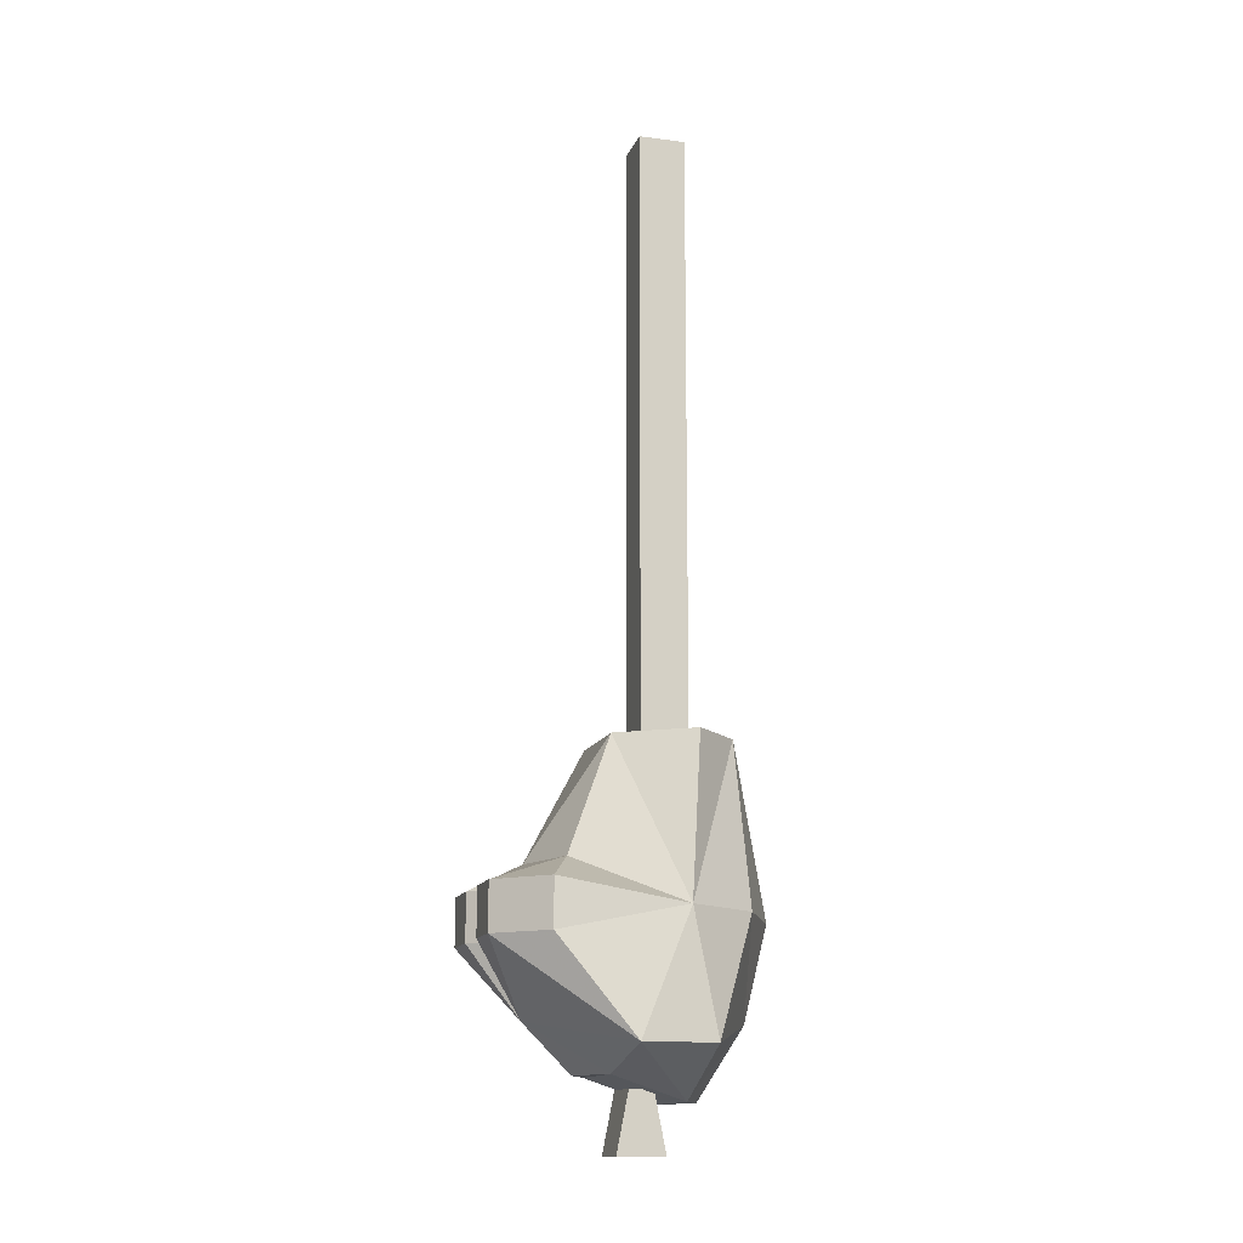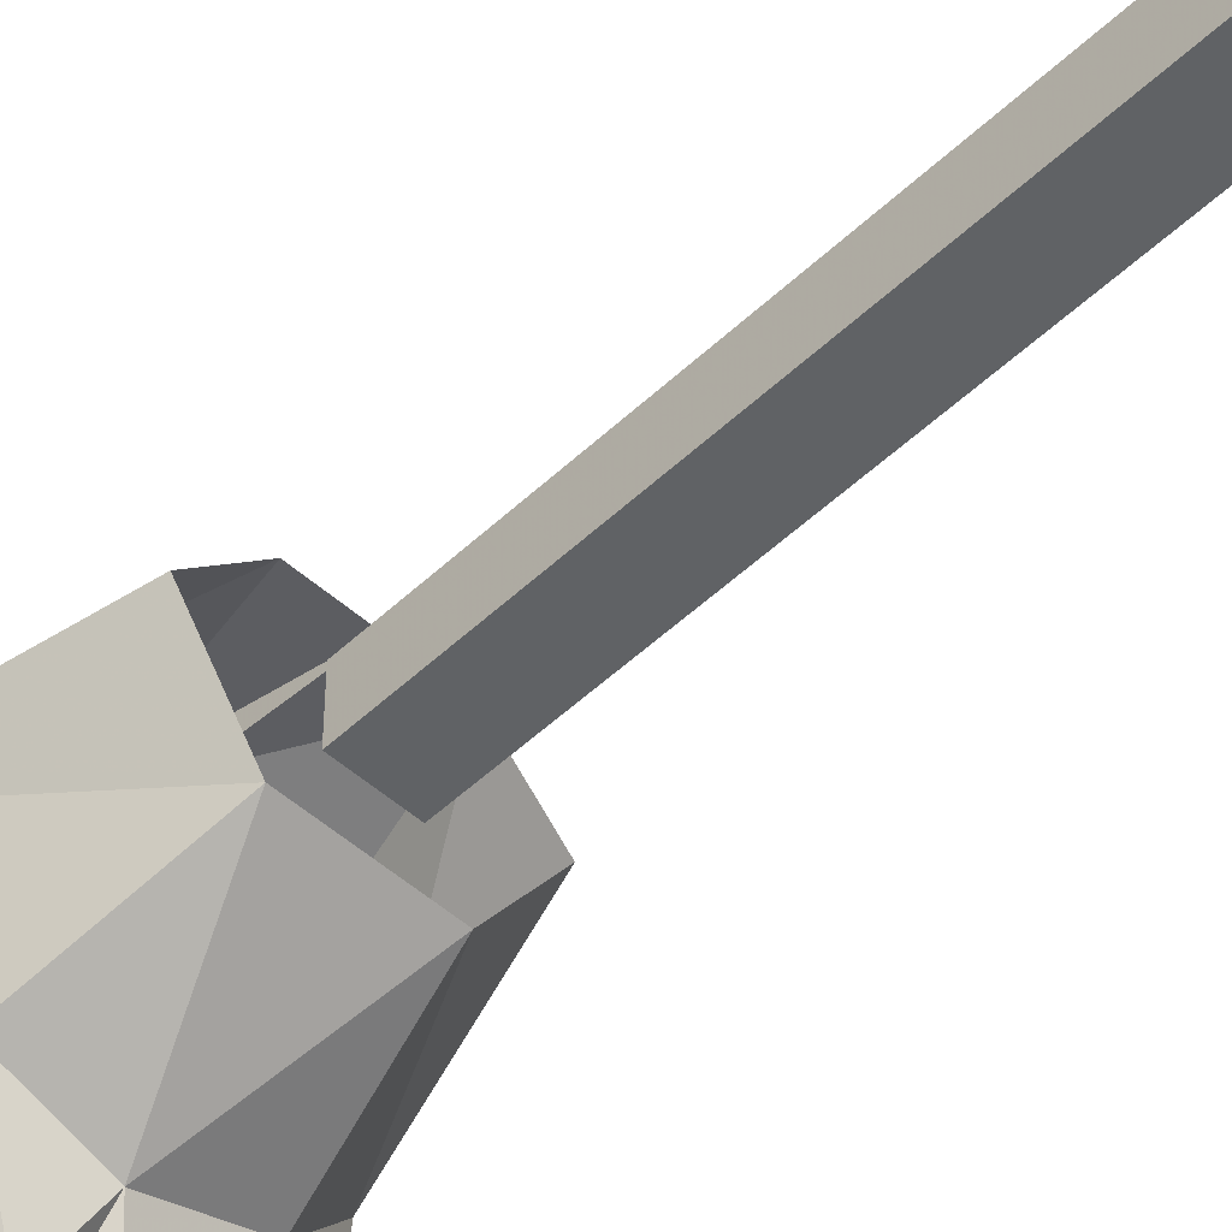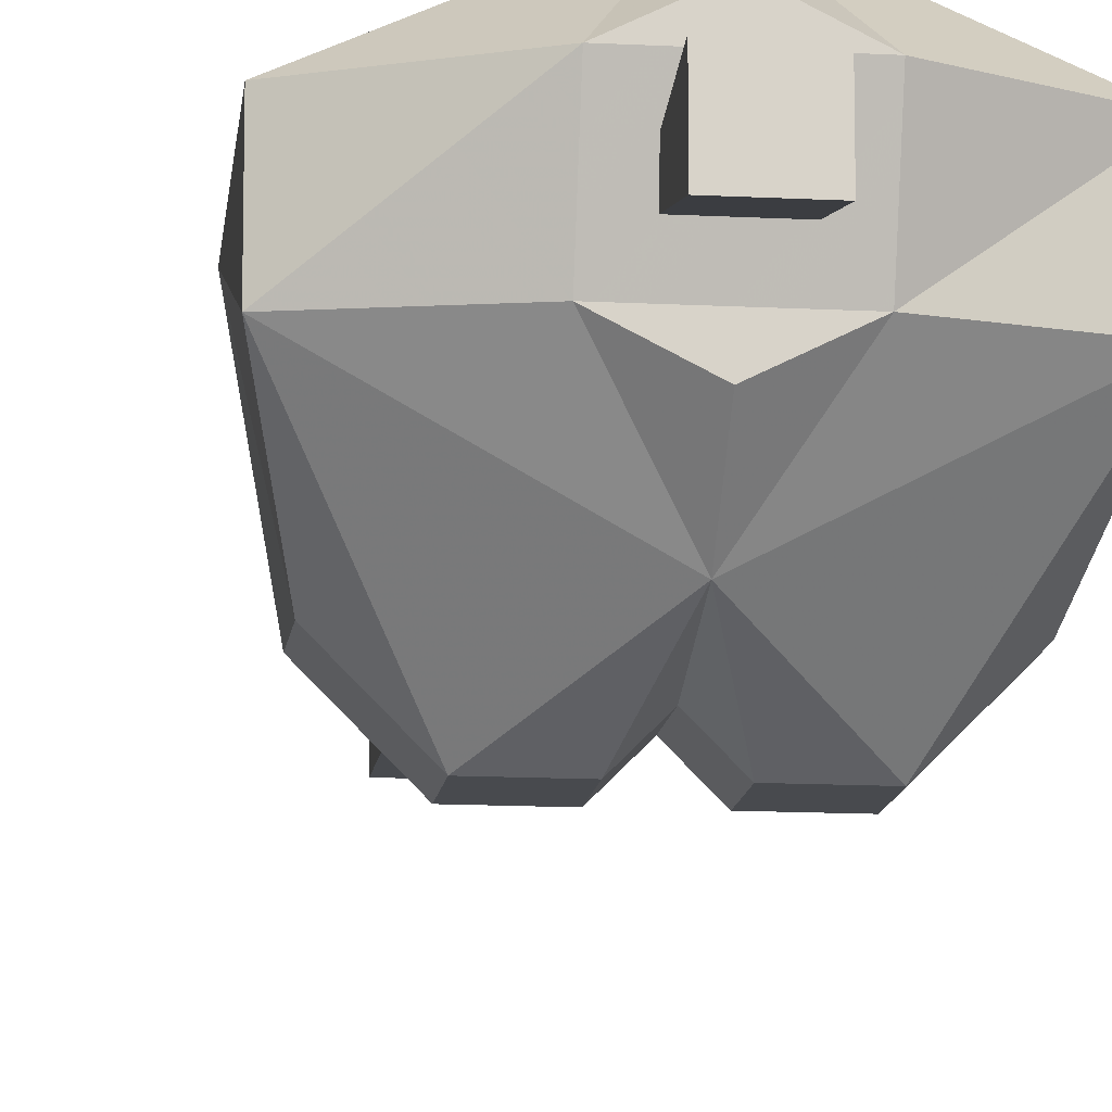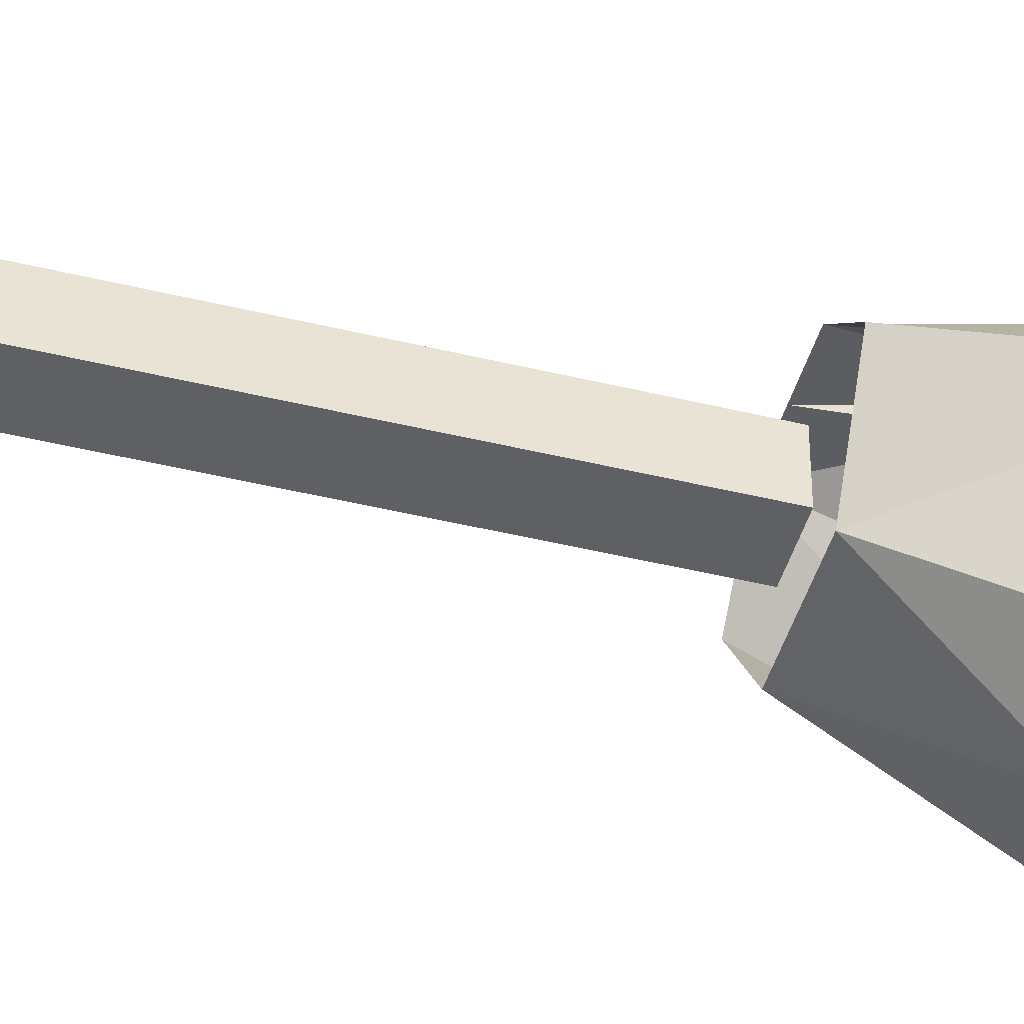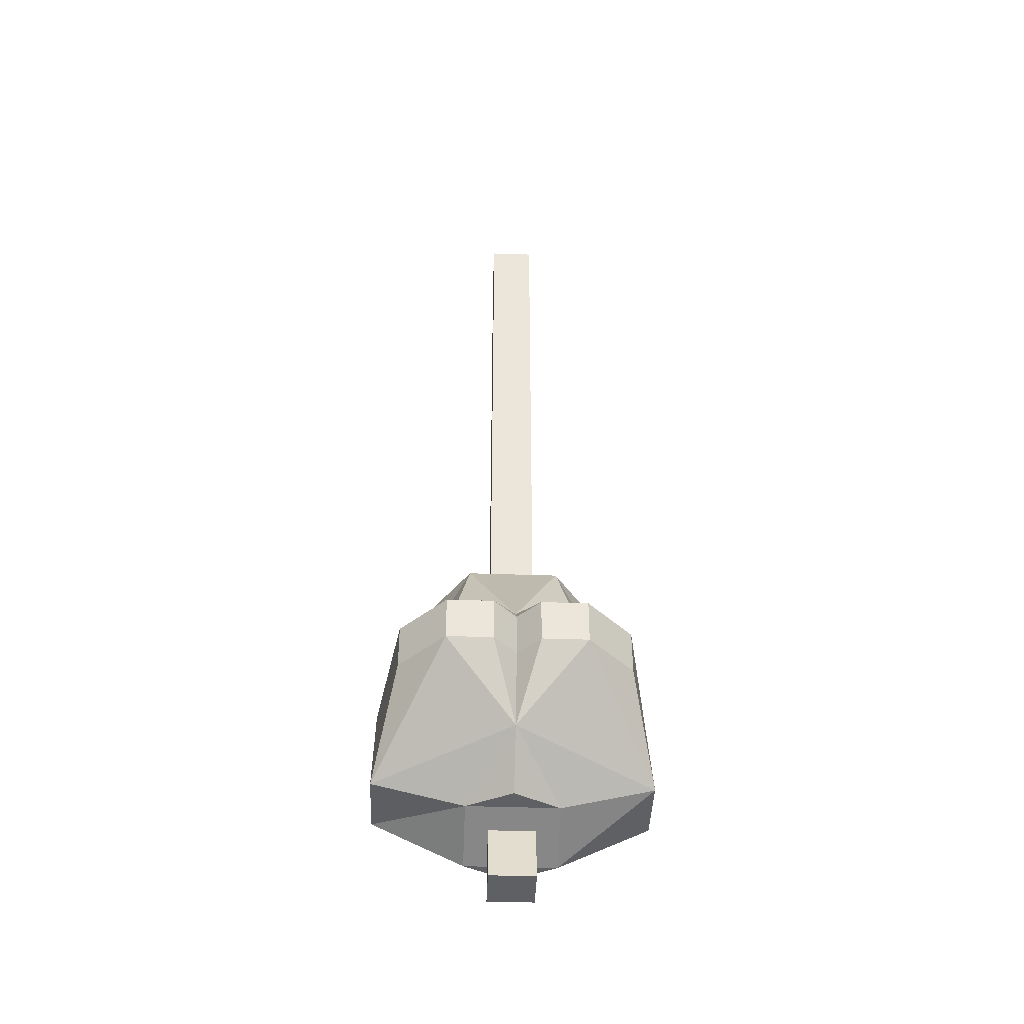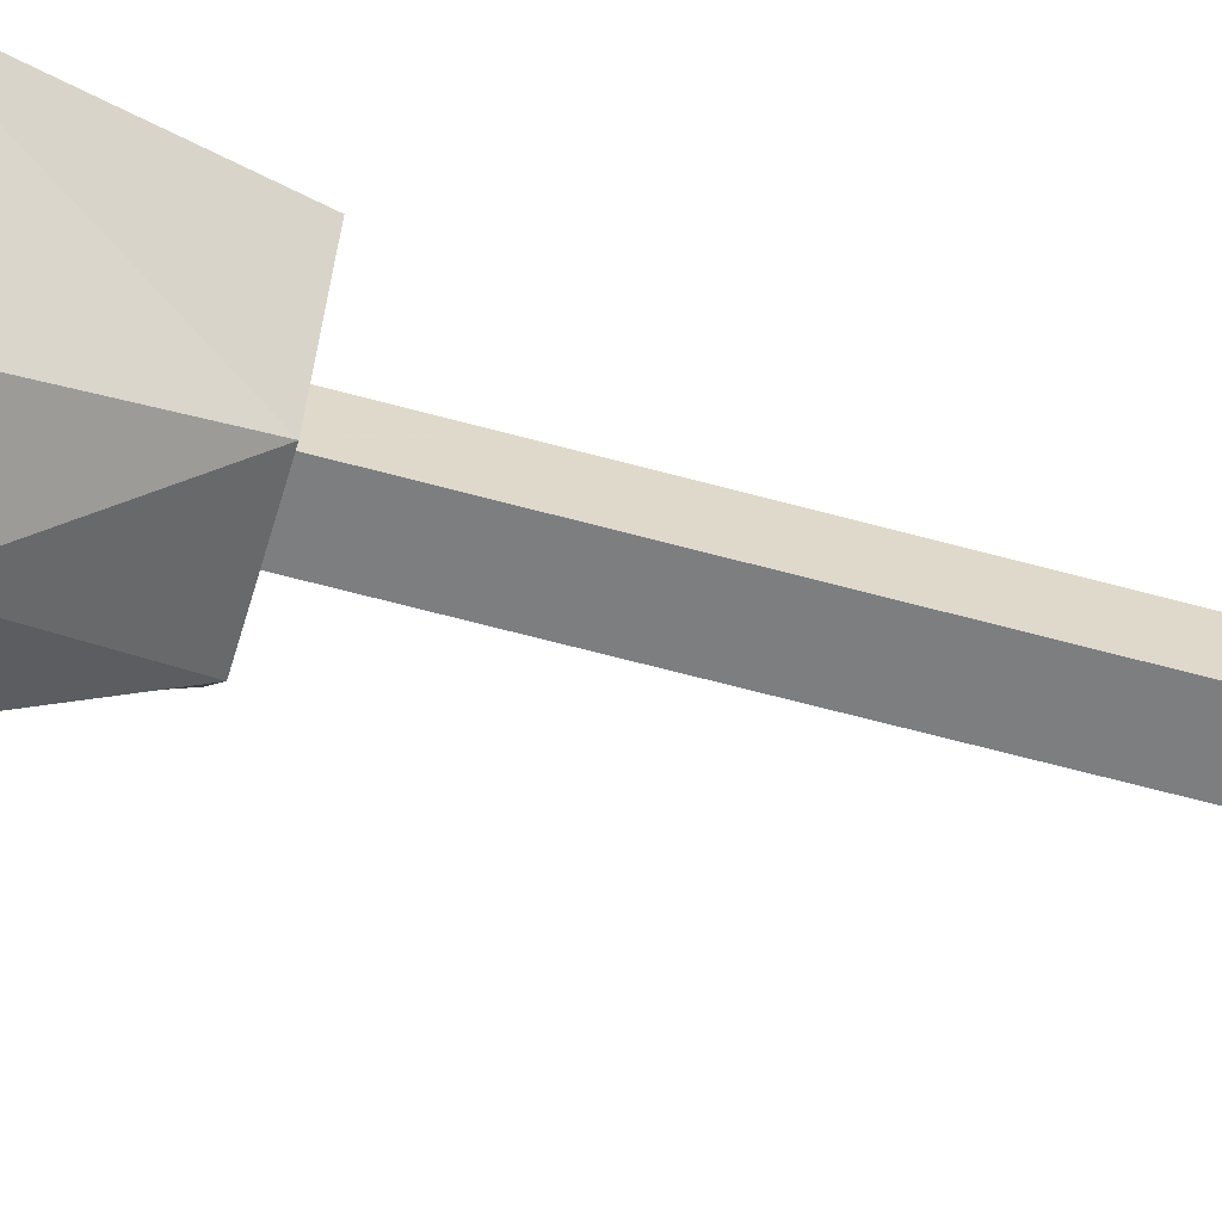
<metadata>
{"format":"obj","ext":"obj","renderer":"f3d","projection":"perspective","resolution":1024,"background":"white","views":[{"elev":-14.0,"azim":-106.1,"up":"+Y"},{"elev":-50.5,"azim":135.9,"up":"+Z"},{"elev":-13.1,"azim":-7.0,"up":"+Z"},{"elev":-44.9,"azim":-105.8,"up":"+Z"},{"elev":-43.8,"azim":177.7,"up":"+Y"},{"elev":-59.3,"azim":74.0,"up":"+Z"}]}
</metadata>
<code>
o object/clothes_model/base
v -8 -160 10
v -24 -152 10
v -24 -152 -2
v -8 -156 -2
v 8 -160 10
v 0 -160 14
v 0 -148 22
v -16 -132 18
v -24 -132 6
v -20 -136 -14
v -12 -136 -22
v 0 -148 -14
v 0 -156 -6
v 8 -156 -2
v 24 -152 10
v 24 -152 -2
v 24 -132 6
v 16 -132 18
v 0 -132 26
v 0 -104 18
v -8 -104 18
v -16 -104 10
v -8 -104 -2
v -12 -124 -10
v -20 -128 -14
v -12 -128 -22
v -4 -128 -22
v -4 -136 -22
v 0 -136 -18
v 4 -136 -22
v 12 -136 -22
v 0 -128 -18
v 4 -128 -22
v 12 -128 -22
v 20 -128 -14
v 20 -136 -14
v 12 -124 -10
v 8 -104 -2
v 16 -104 10
v 8 -104 18
v 0 -124 -14
v 0 -104 -2
v -4 -158 6
v -4 -158 2
v -4 -168 0
v -4 -168 8
v 4 -158 6
v 4 -168 8
v 4 -158 2
v 4 -168 0
v -4 0 12
v -4 0 4
v -4 -104 4
v -4 -104 12
v 4 0 12
v 4 -104 12
v 4 0 4
v 4 -104 4
f 1 2 3
f 1 3 4
f 1 4 5
f 1 5 6
f 1 6 7
f 1 7 2
f 2 7 8
f 2 8 9
f 2 9 3
f 3 9 10
f 3 10 11
f 3 11 12
f 3 12 4
f 4 12 13
f 4 13 14
f 4 14 5
f 5 14 15
f 5 15 7
f 5 7 6
f 14 16 15
f 15 16 17
f 15 17 18
f 15 18 7
f 7 18 19
f 7 19 20
f 7 20 19
f 7 19 8
f 8 19 21
f 8 21 9
f 9 21 22
f 9 22 23
f 9 23 24
f 9 24 25
f 9 25 10
f 10 25 26
f 10 26 11
f 11 26 27
f 11 27 28
f 11 28 12
f 12 28 29
f 12 29 30
f 12 30 31
f 12 31 16
f 12 16 14
f 12 14 13
f 28 27 32
f 28 32 29
f 29 32 33
f 29 33 30
f 30 33 34
f 30 34 31
f 31 34 35
f 31 35 36
f 31 36 16
f 16 36 17
f 17 36 35
f 17 35 37
f 17 37 38
f 17 38 39
f 17 39 40
f 17 40 18
f 18 40 19
f 19 40 20
f 19 20 21
f 27 41 32
f 32 41 33
f 33 41 37
f 33 37 34
f 34 37 35
f 23 42 41
f 23 41 24
f 24 41 27
f 24 27 26
f 24 26 25
f 41 42 38
f 41 38 37
f 43 44 45
f 43 45 46
f 43 46 47
f 47 46 48
f 47 48 49
f 49 48 50
f 49 50 44
f 44 50 45
f 45 50 46
f 46 50 48
f 51 52 53
f 51 53 54
f 51 54 55
f 55 54 56
f 55 56 57
f 57 56 58
f 57 58 52
f 52 58 53

</code>
